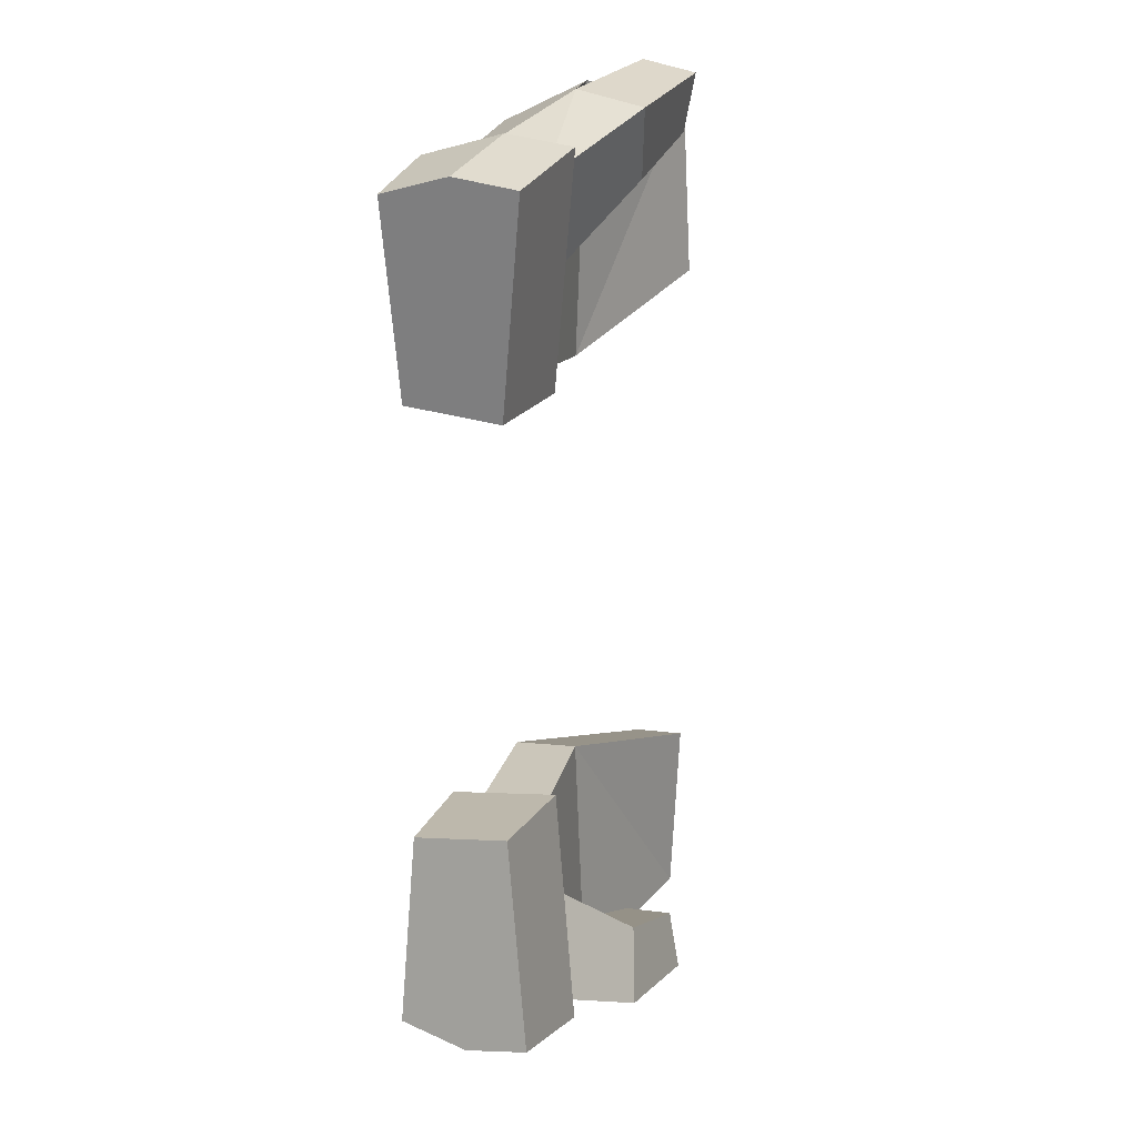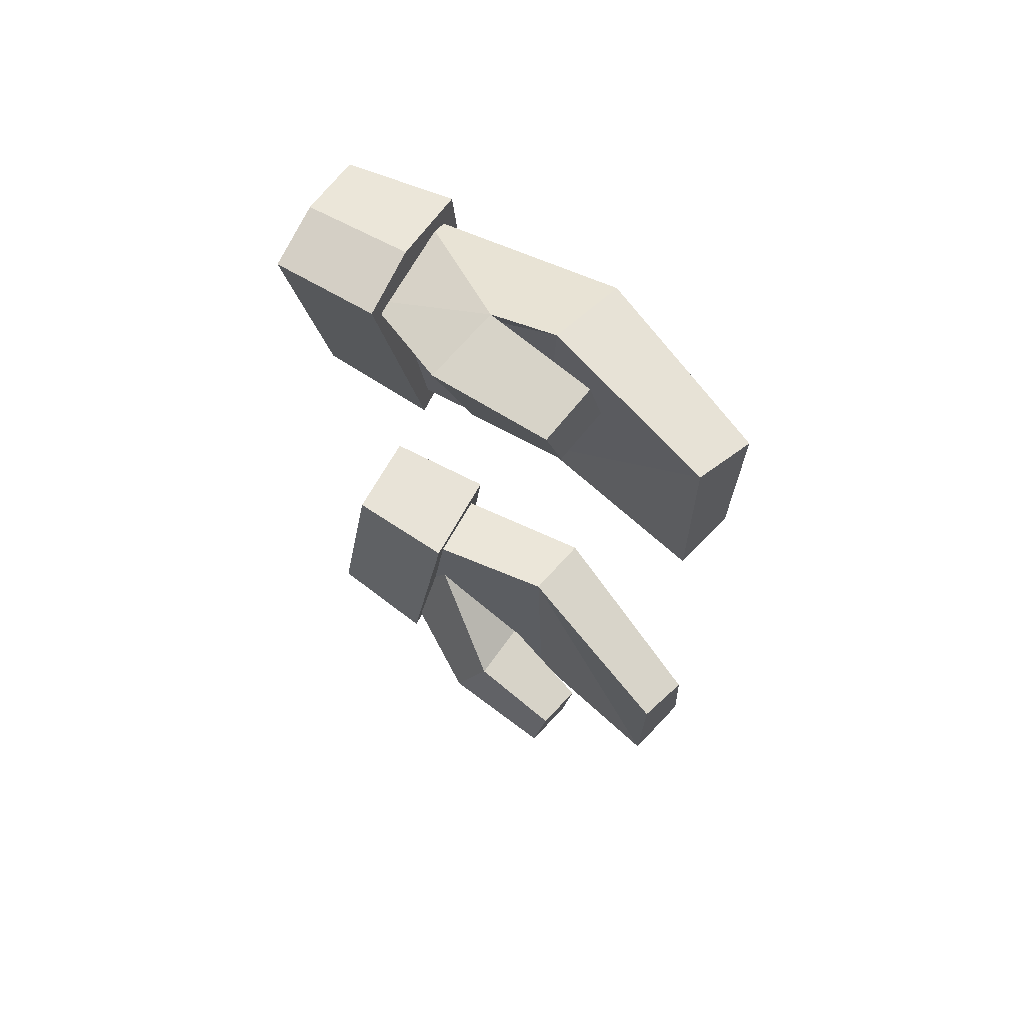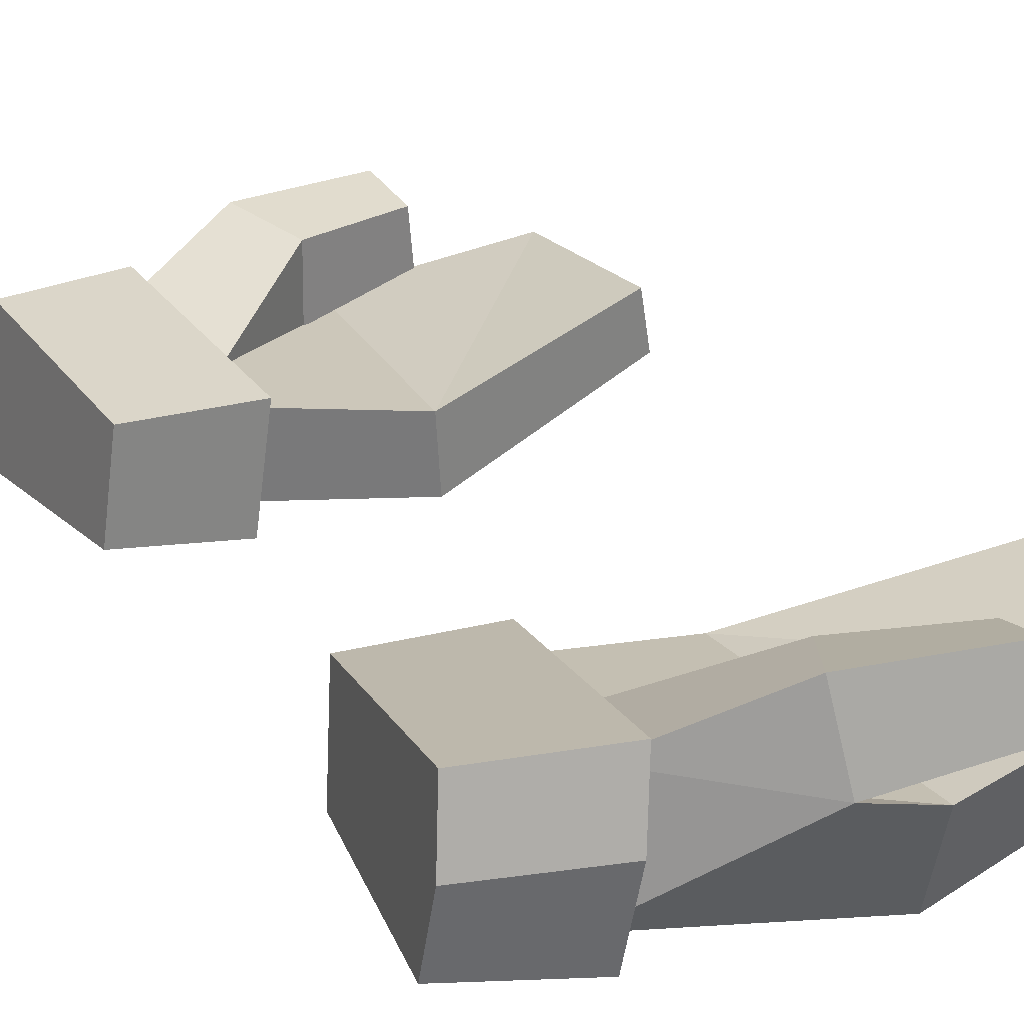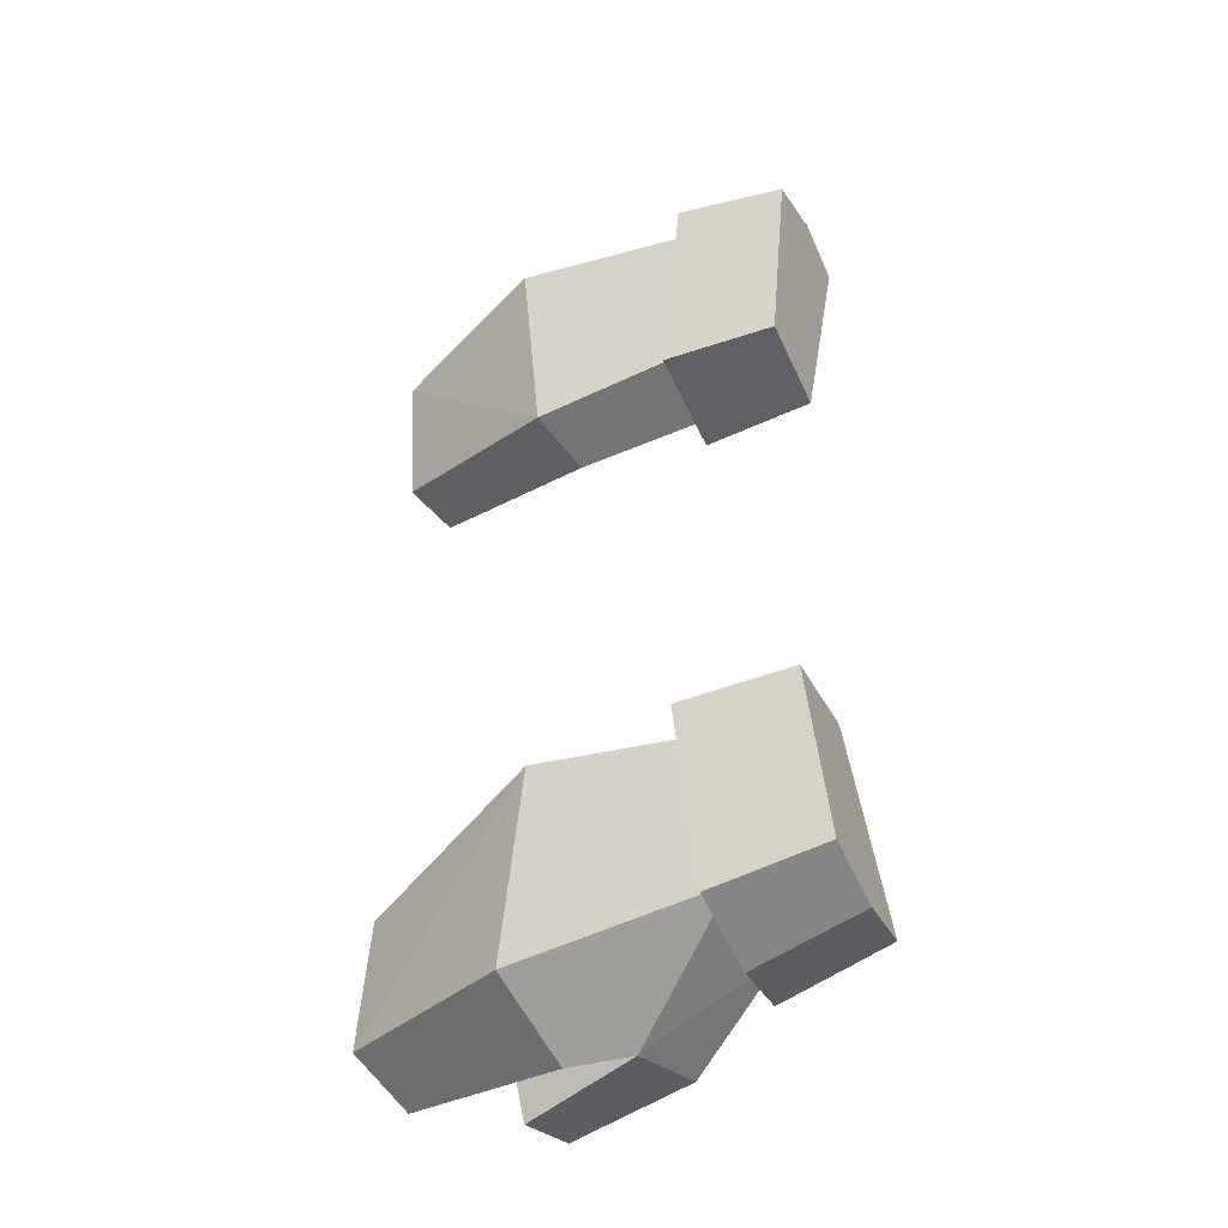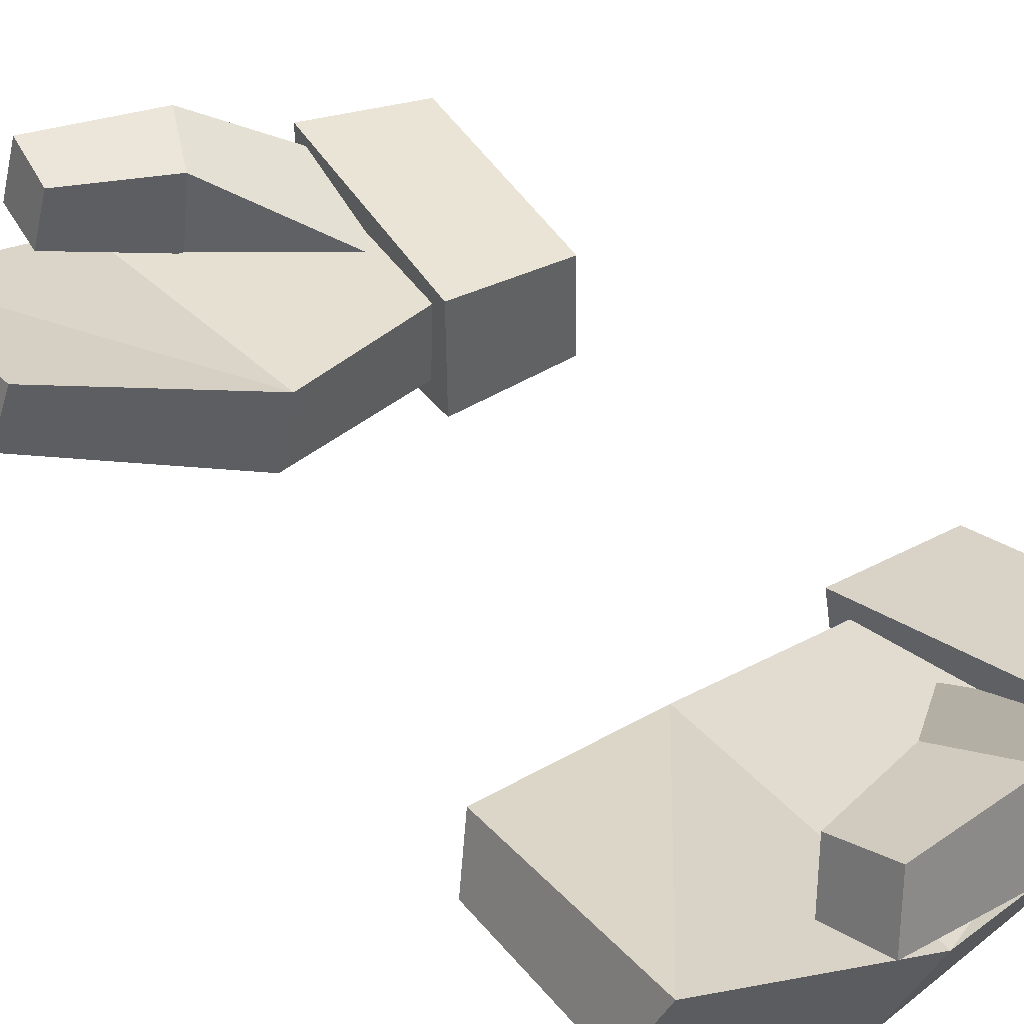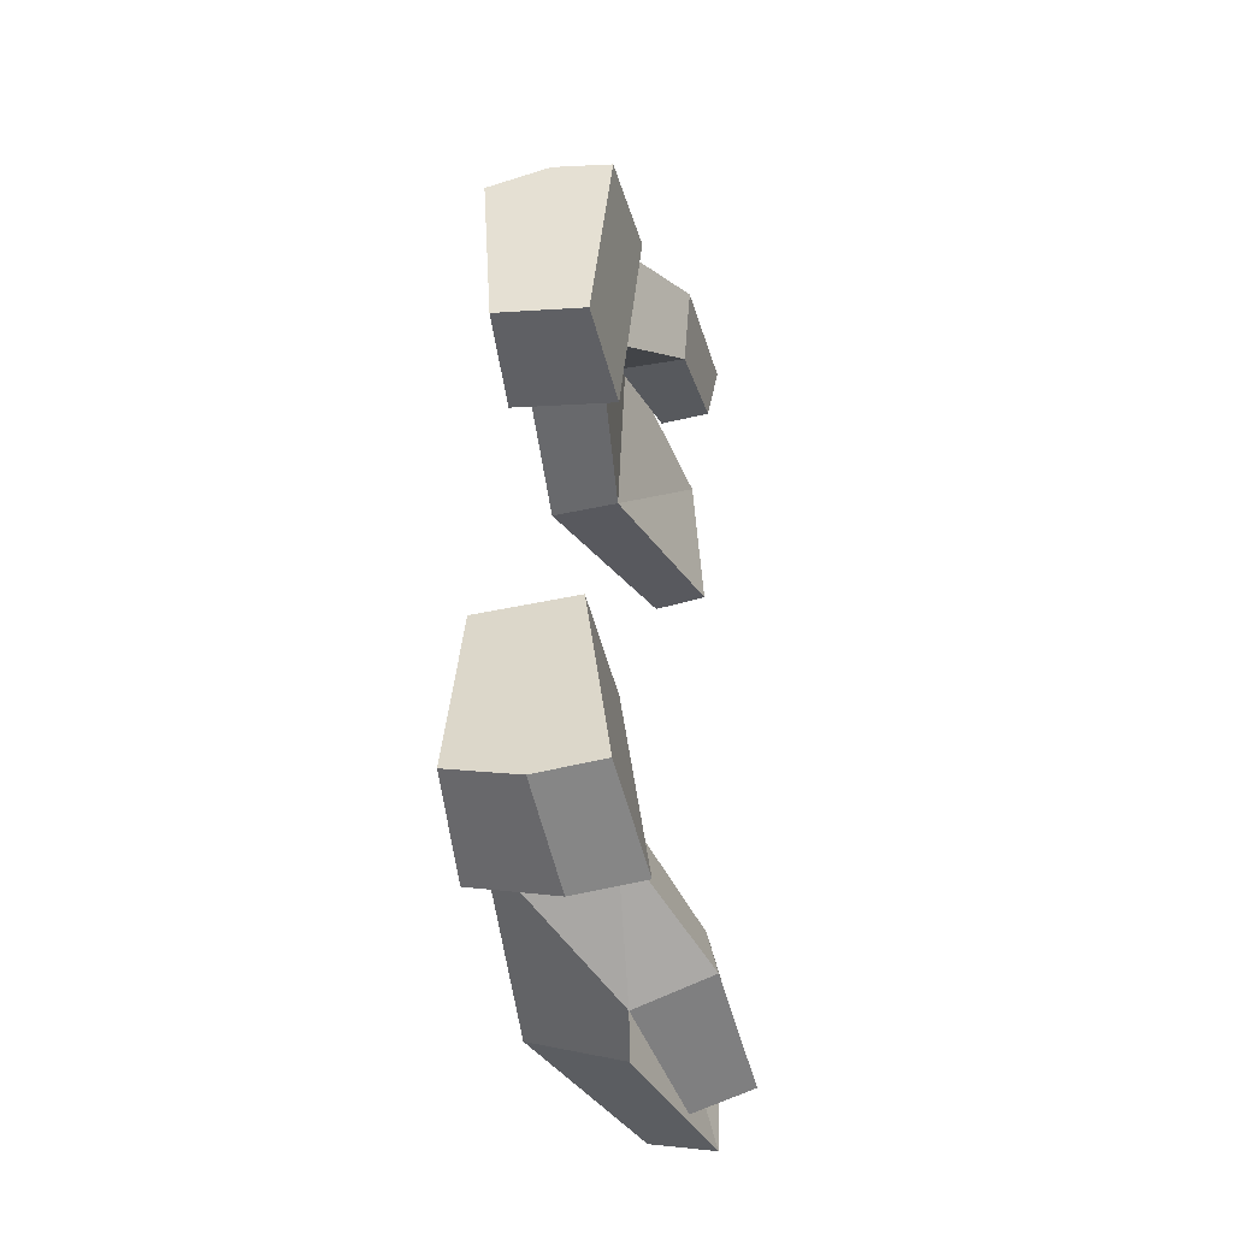
<metadata>
{"format":"obj","ext":"obj","renderer":"f3d","projection":"perspective","resolution":1024,"background":"white","views":[{"elev":19.5,"azim":112.5,"up":"+Z"},{"elev":68.0,"azim":-147.4,"up":"+Z"},{"elev":22.1,"azim":156.0,"up":"+Y"},{"elev":-43.4,"azim":29.1,"up":"+Z"},{"elev":35.7,"azim":-35.9,"up":"+Y"},{"elev":-48.5,"azim":103.2,"up":"+Z"}]}
</metadata>
<code>
o rightGlove
v 0.1031 -0.02261 -0.2285
v -0.03353 0.06078 -0.2379
v -0.0291 0.06858 -0.2703
v 0.08377 0.01951 -0.1651
v 0.09693 0.02973 -0.2296
v -0.09856 0.03756 -0.2506
v -0.1076 0.001603 -0.2344
v -0.1084 0.01075 -0.1536
v -0.1011 0.04193 -0.1481
v 0.1385 0.02929 -0.1145
v 0.07441 0.03028 -0.1155
v 0.092 0.01082 -0.2508
v 0.1538 0.00984 -0.2385
v 0.1431 -0.02383 -0.1203
v 0.1554 -0.02792 -0.2278
v 0.09401 -0.03475 -0.2378
v 0.07987 -0.03036 -0.1222
v -0.002605 0.01667 -0.2668
v -0.000466 -0.02634 -0.124
v 0.004528 0.01332 -0.1179
v -0.007851 -0.03374 -0.2426
v -0.03396 0.03668 -0.2757
v -0.03812 0.03101 -0.243
v 0.02141 0.0576 -0.2204
v 0.02012 0.01796 -0.2248
v 0.03136 0.0243 -0.2664
v 0.03914 0.0654 -0.2598
v 0.09492 0.02517 -0.1293
v 0.1007 -0.01754 -0.1377
v 0.08852 0.04748 -0.2456
v 0.1506 0.04486 -0.2333
v 0.09983 0.03495 -0.2299
v 0.1031 -0.02261 0.2285
v -0.03353 0.06078 0.2379
v -0.0291 0.06858 0.2703
v 0.08377 0.01951 0.1651
v 0.09694 0.02973 0.2296
v -0.09856 0.03756 0.2506
v -0.1076 0.001604 0.2344
v -0.1084 0.01075 0.1536
v -0.1011 0.04193 0.1481
v 0.1385 0.02929 0.1145
v 0.07441 0.03028 0.1155
v 0.092 0.01082 0.2508
v 0.1538 0.00984 0.2385
v 0.1431 -0.02383 0.1203
v 0.1555 -0.02792 0.2278
v 0.09401 -0.03475 0.2378
v 0.07987 -0.03036 0.1222
v -0.002601 0.01667 0.2668
v -0.000465 -0.02634 0.124
v 0.00453 0.01332 0.1179
v -0.007848 -0.03374 0.2426
v -0.03396 0.03668 0.2757
v -0.03812 0.03101 0.243
v 0.02142 0.0576 0.2204
v 0.02013 0.01796 0.2248
v 0.03136 0.0243 0.2664
v 0.03915 0.0654 0.2598
v 0.09492 0.02517 0.1293
v 0.1007 -0.01754 0.1377
v 0.08853 0.04748 0.2456
v 0.1506 0.04486 0.2333
v 0.09984 0.03495 0.2299
f 31 13 12 30
f 10 11 17 14
f 13 15 16 12
f 10 14 15 13 31
f 14 17 16 15
f 10 31 30 11
f 11 30 12 16 17
f 63 62 44 45
f 42 46 49 43
f 45 44 48 47
f 42 63 45 47 46
f 46 47 48 49
f 42 43 62 63
f 43 49 48 44 62
f 23 2 3 22
f 22 3 27 26
f 20 9 8 19
f 6 9 20
f 7 19 8
f 6 7 8 9
f 1 26 32
f 25 24 2 23
f 26 25 23 22
f 27 3 2 24
f 28 20 19 29
f 1 29 19 21
f 26 27 32
f 21 19 7
f 18 6 20
f 18 21 7 6
f 4 24 25
f 20 28 5 18
f 4 32 27 24
f 18 5 26
f 18 26 1 21
f 55 54 35 34
f 54 58 59 35
f 52 51 40 41
f 38 52 41
f 39 40 51
f 38 41 40 39
f 33 64 58
f 57 55 34 56
f 58 54 55 57
f 59 56 34 35
f 60 61 51 52
f 33 53 51 61
f 58 64 59
f 53 39 51
f 50 52 38
f 50 38 39 53
f 36 57 56
f 52 50 37 60
f 36 56 59 64
f 50 58 37
f 50 53 33 58

</code>
